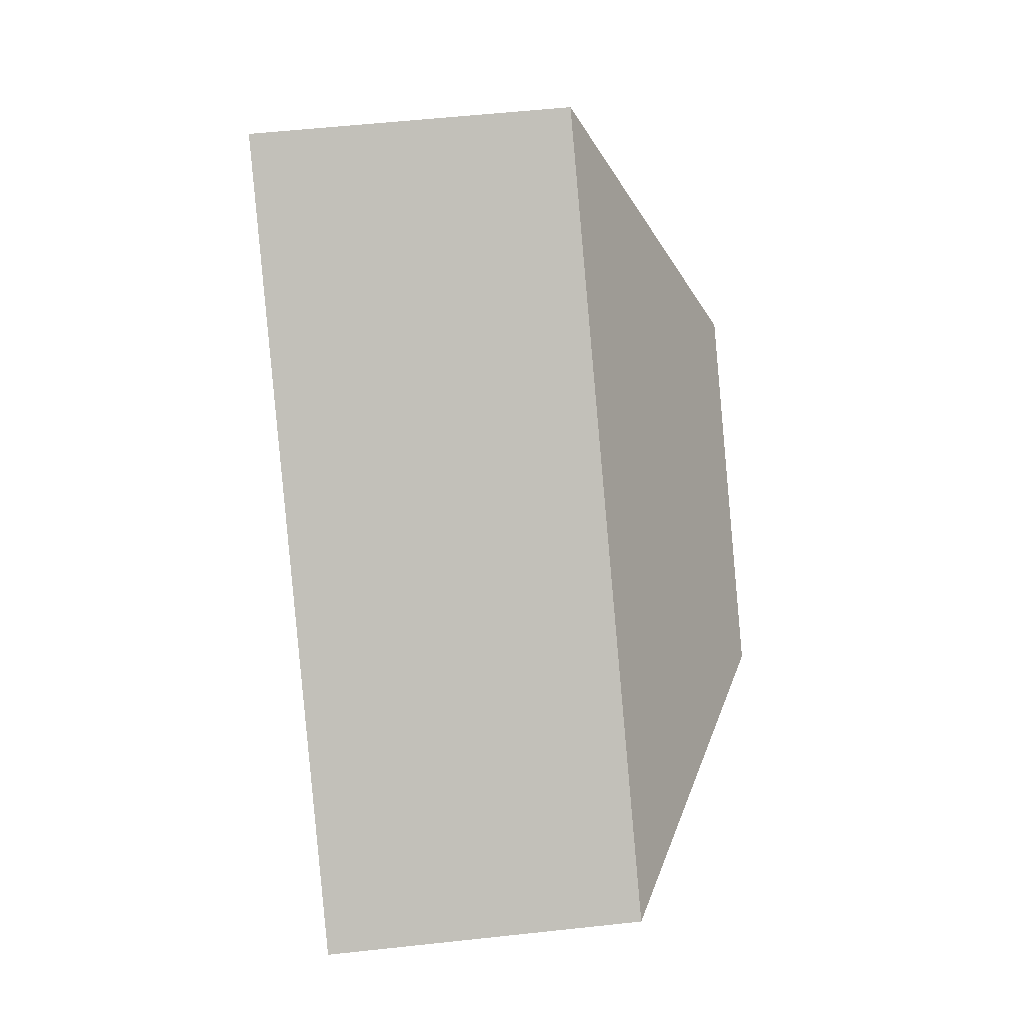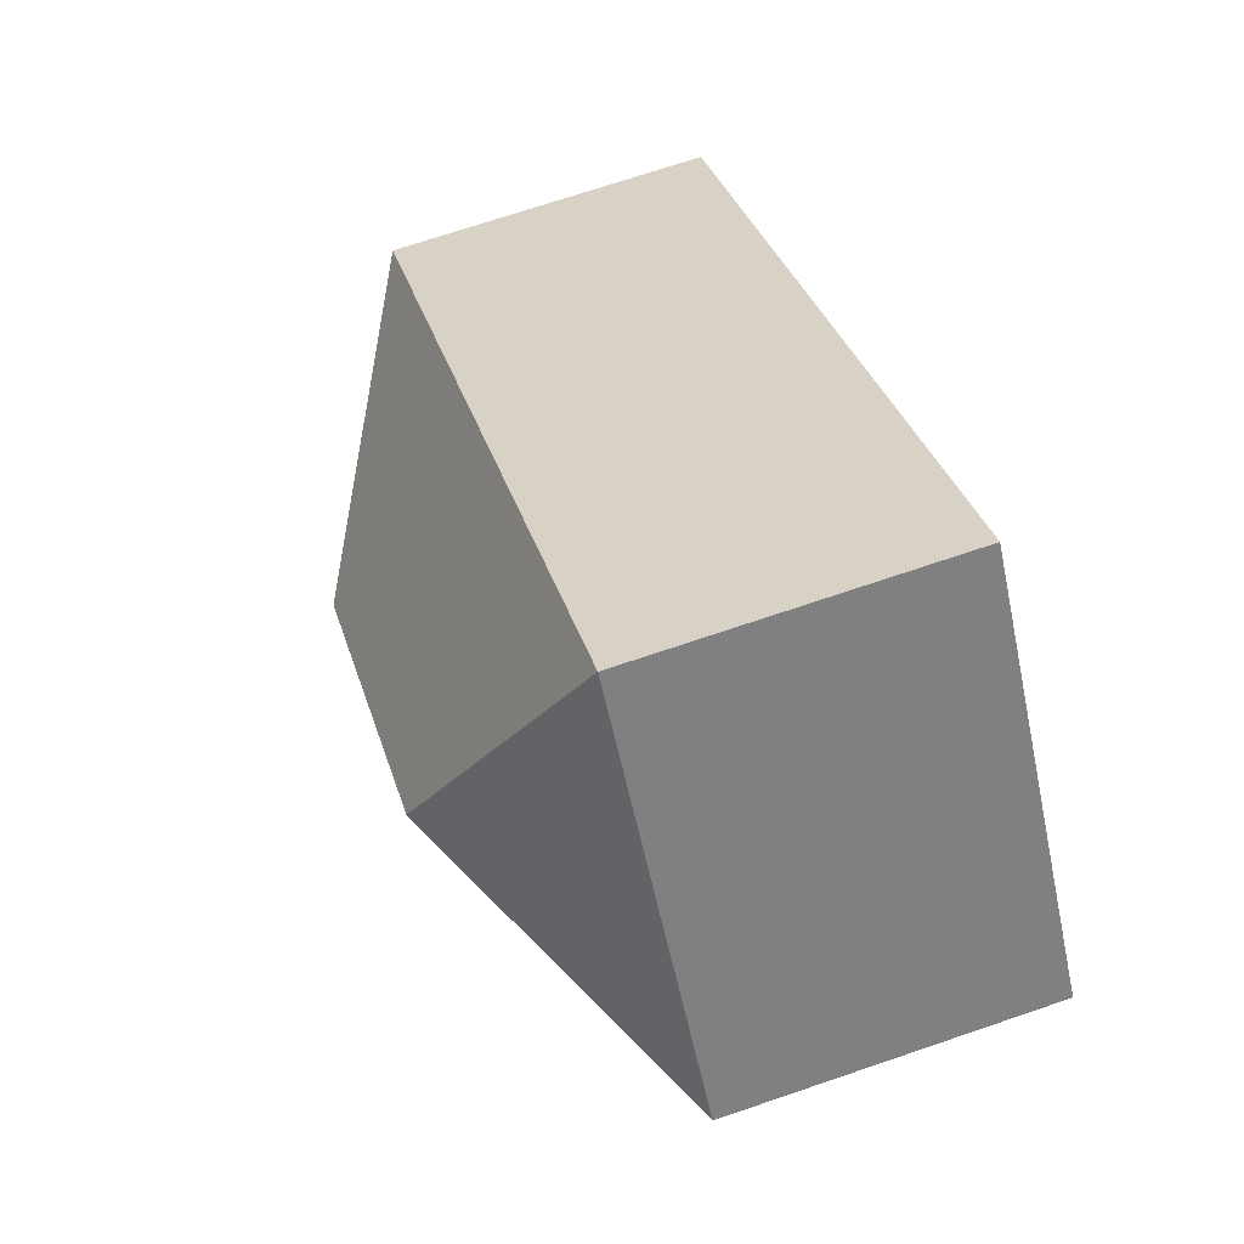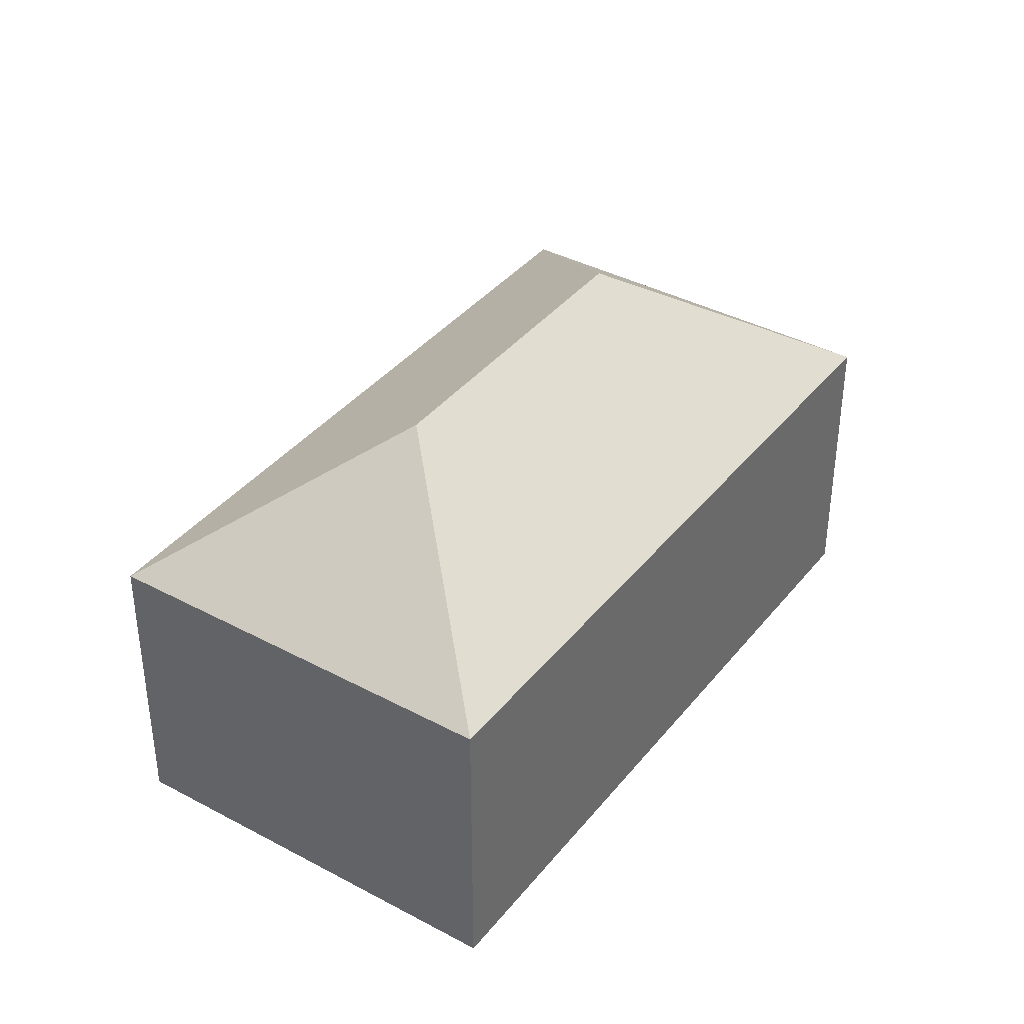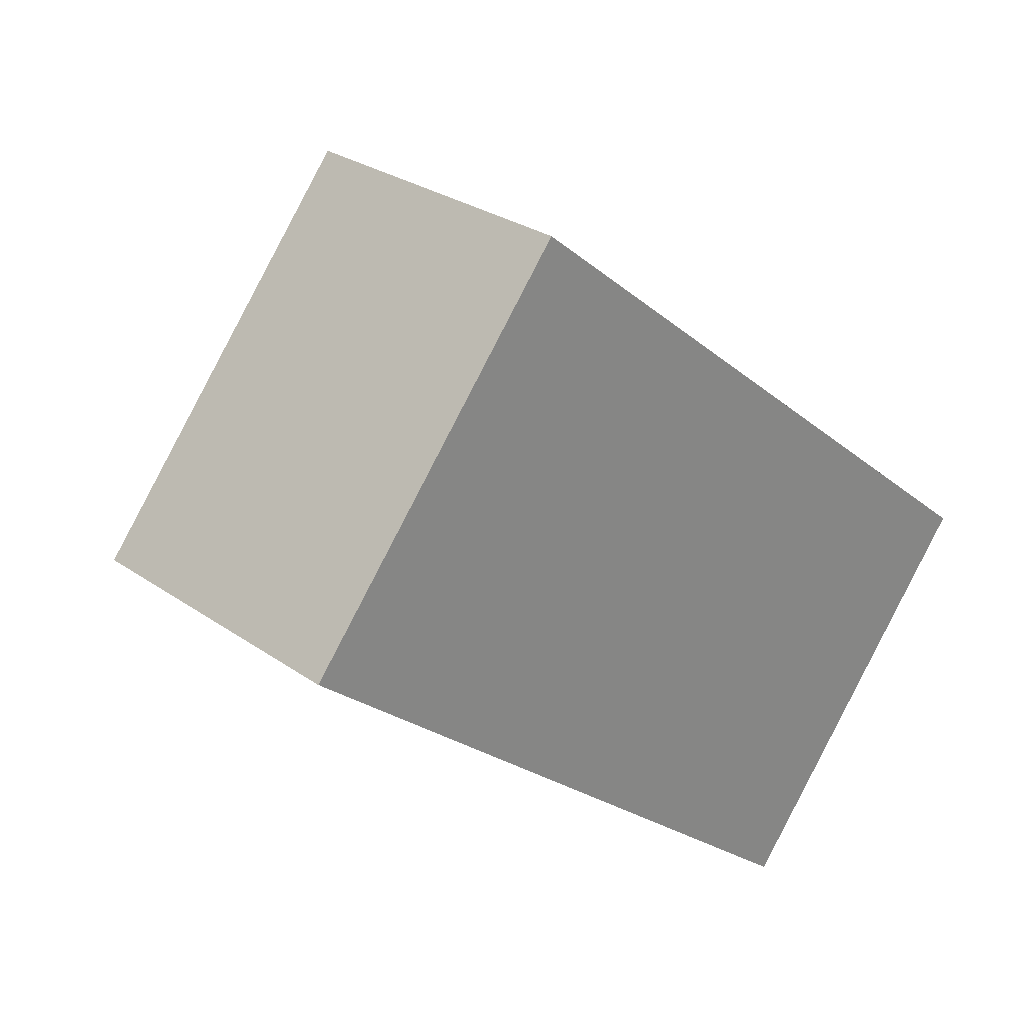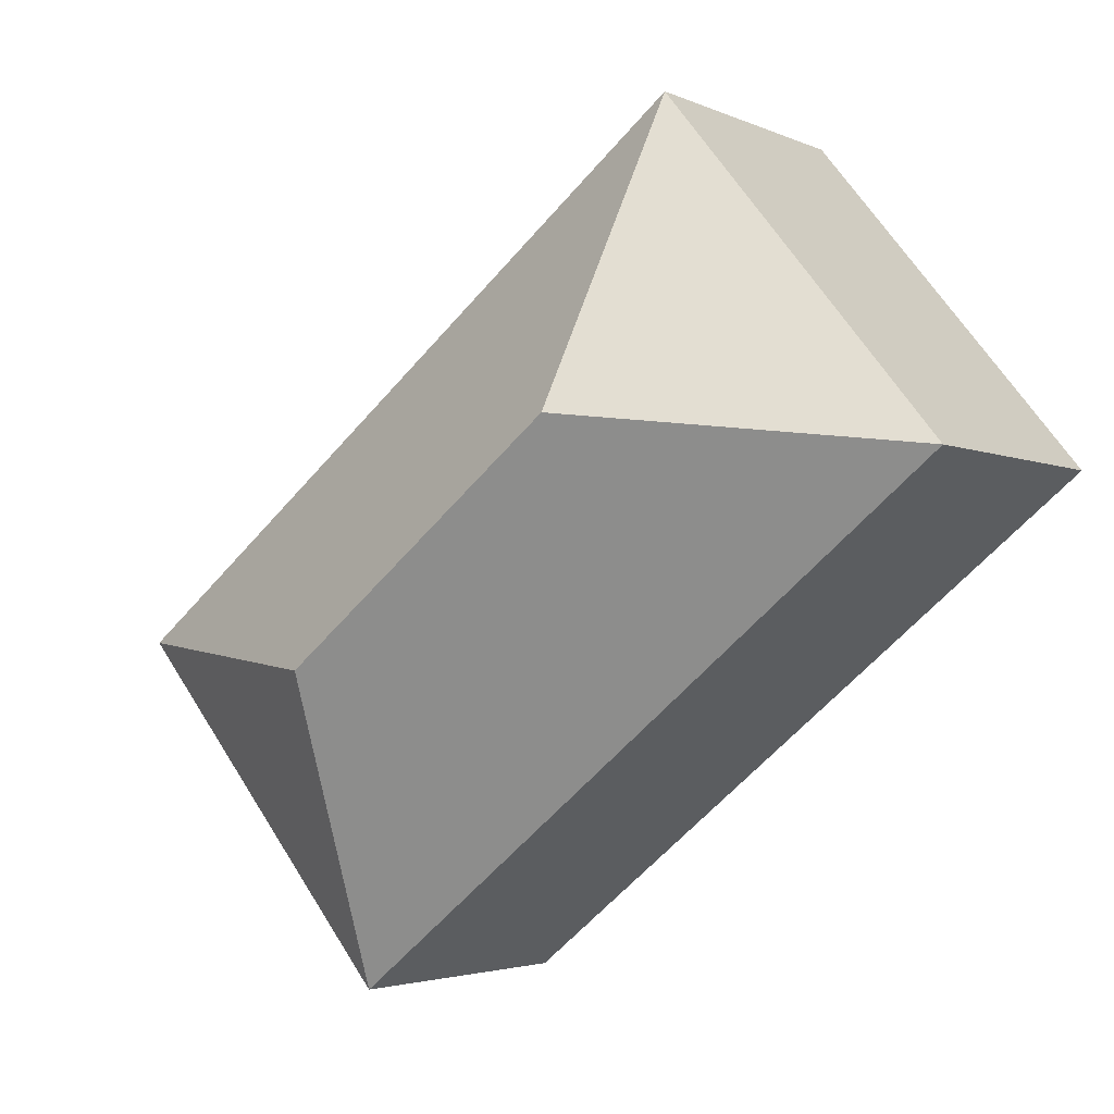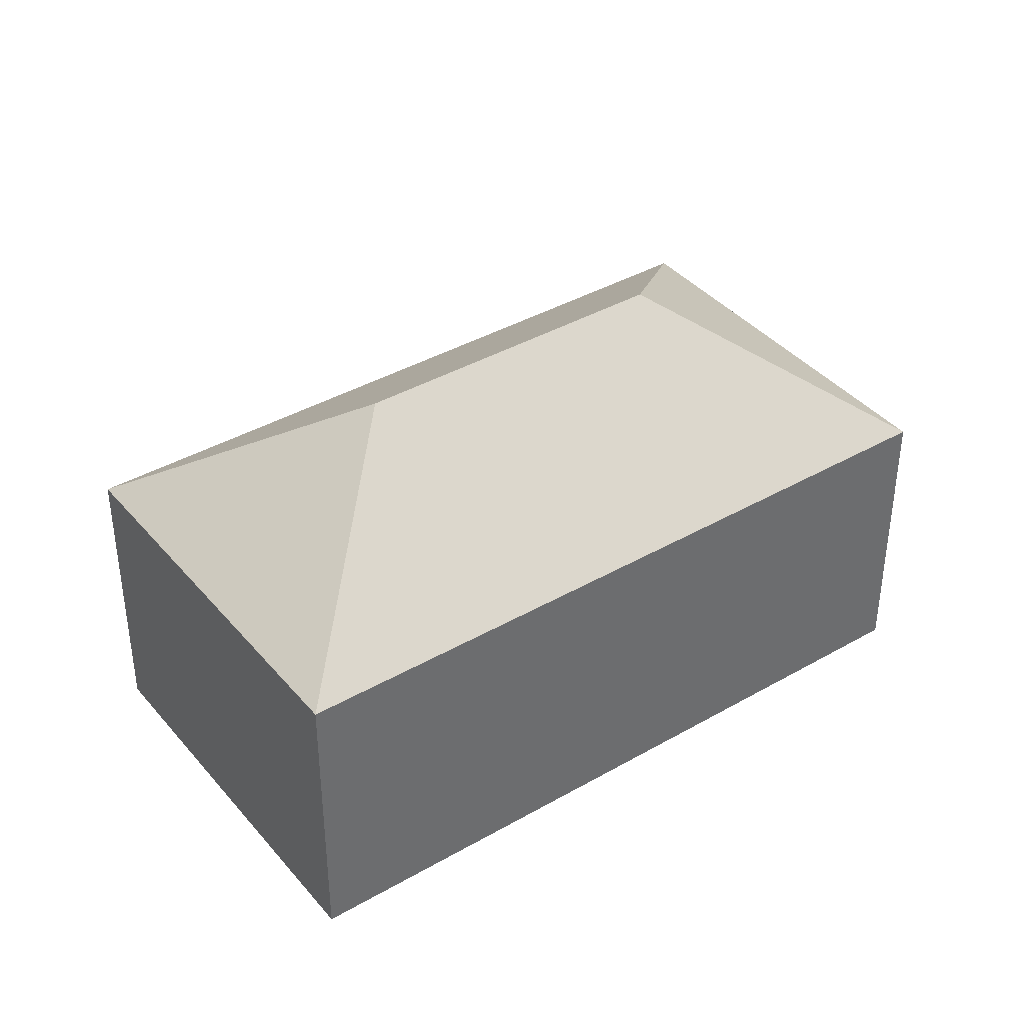
<metadata>
{"format":"obj","ext":"obj","renderer":"f3d","projection":"perspective","resolution":1024,"background":"white","views":[{"elev":54.8,"azim":83.4,"up":"+Z"},{"elev":70.7,"azim":-108.8,"up":"+Z"},{"elev":38.4,"azim":-16.8,"up":"+Y"},{"elev":27.7,"azim":-43.1,"up":"+Z"},{"elev":-3.1,"azim":-146.4,"up":"+Z"},{"elev":39.2,"azim":3.4,"up":"+Y"}]}
</metadata>
<code>
v  7.199 6.958 6.966
v  6.996 10.48 0.726
v  6.27 6.957 7.721
v  20.21 6.957 -3.602
v  13.22 10.48 -4.328
v  0 6.957 4.26e-16
v  13.95 6.957 -11.32
v  0 0 0
v  6.27 -4.728e-16 7.721
v  20.21 2.206e-16 -3.602
v  7.199 -4.265e-16 6.966
v  13.95 6.934e-16 -11.32
g defaultobject
f 1 2 3
f 2 1 4
f 2 4 5
f 2 6 3
f 5 4 7
f 2 7 6
f 7 2 5
f 8 3 6
f 3 8 9
f 9 1 3
f 1 9 4
f 4 9 10
f 10 9 11
f 10 7 4
f 7 10 12
f 12 6 7
f 6 12 8
f 12 9 8
f 9 12 11
f 11 12 10

</code>
